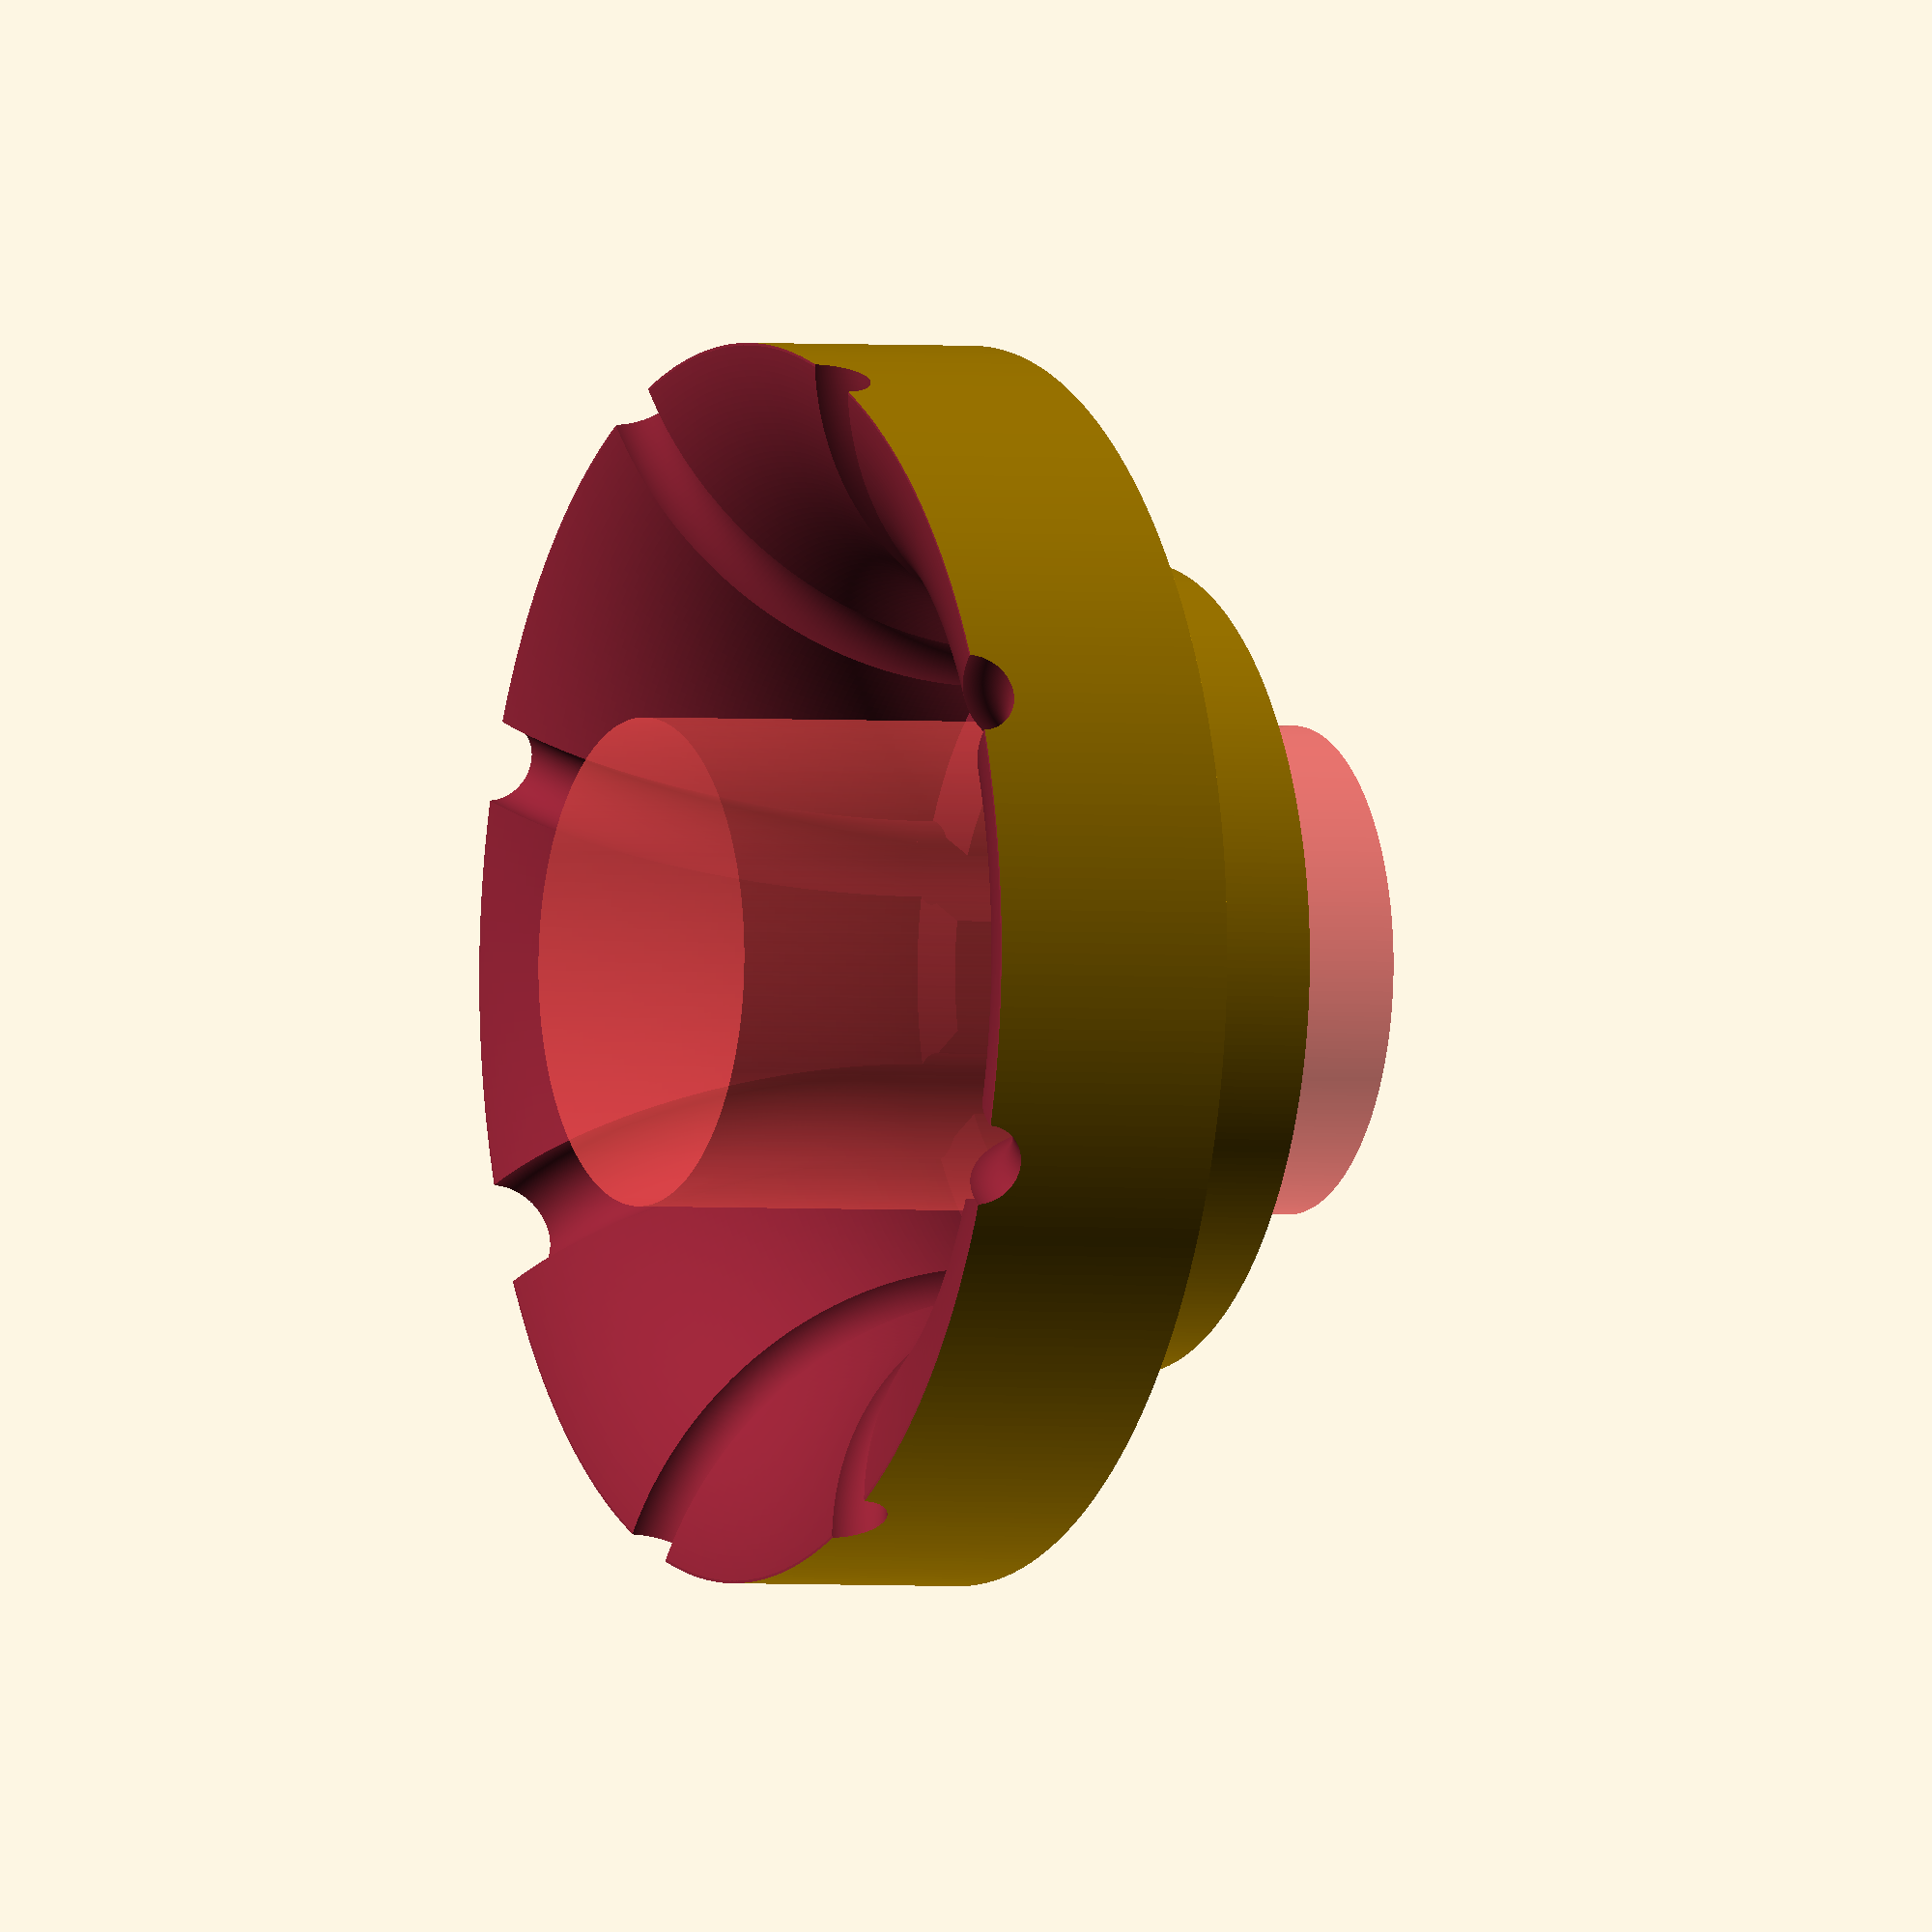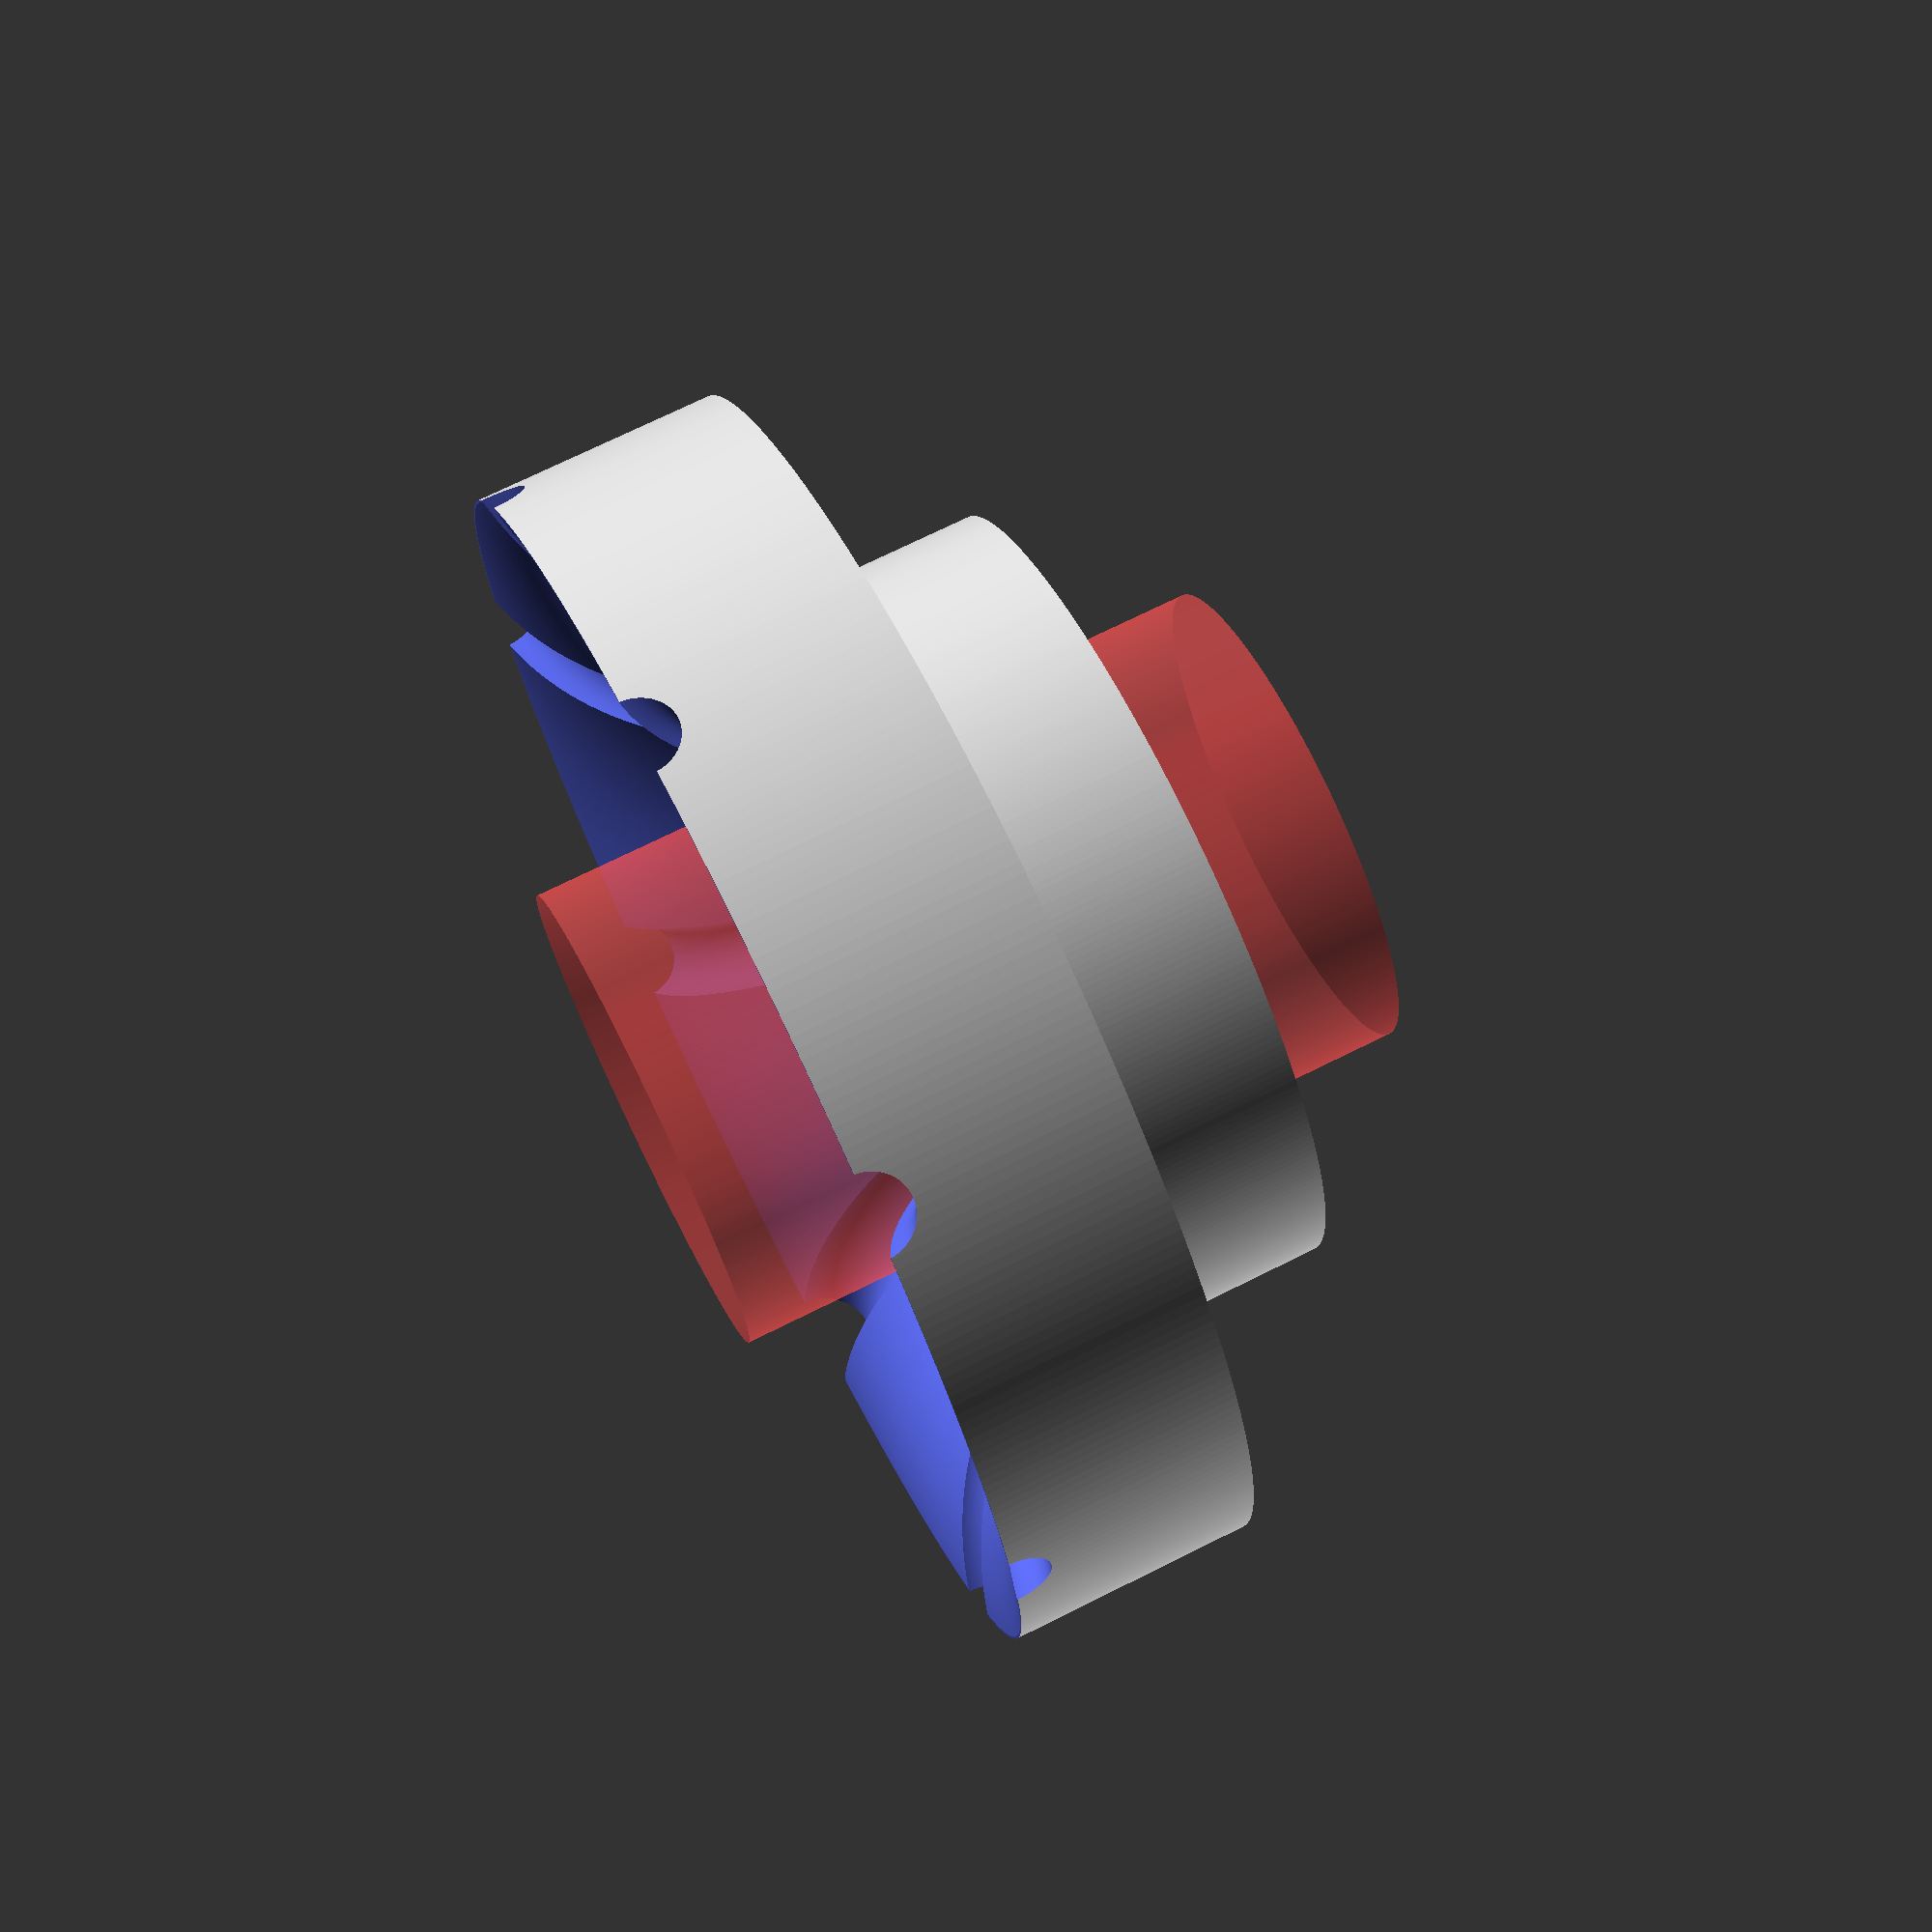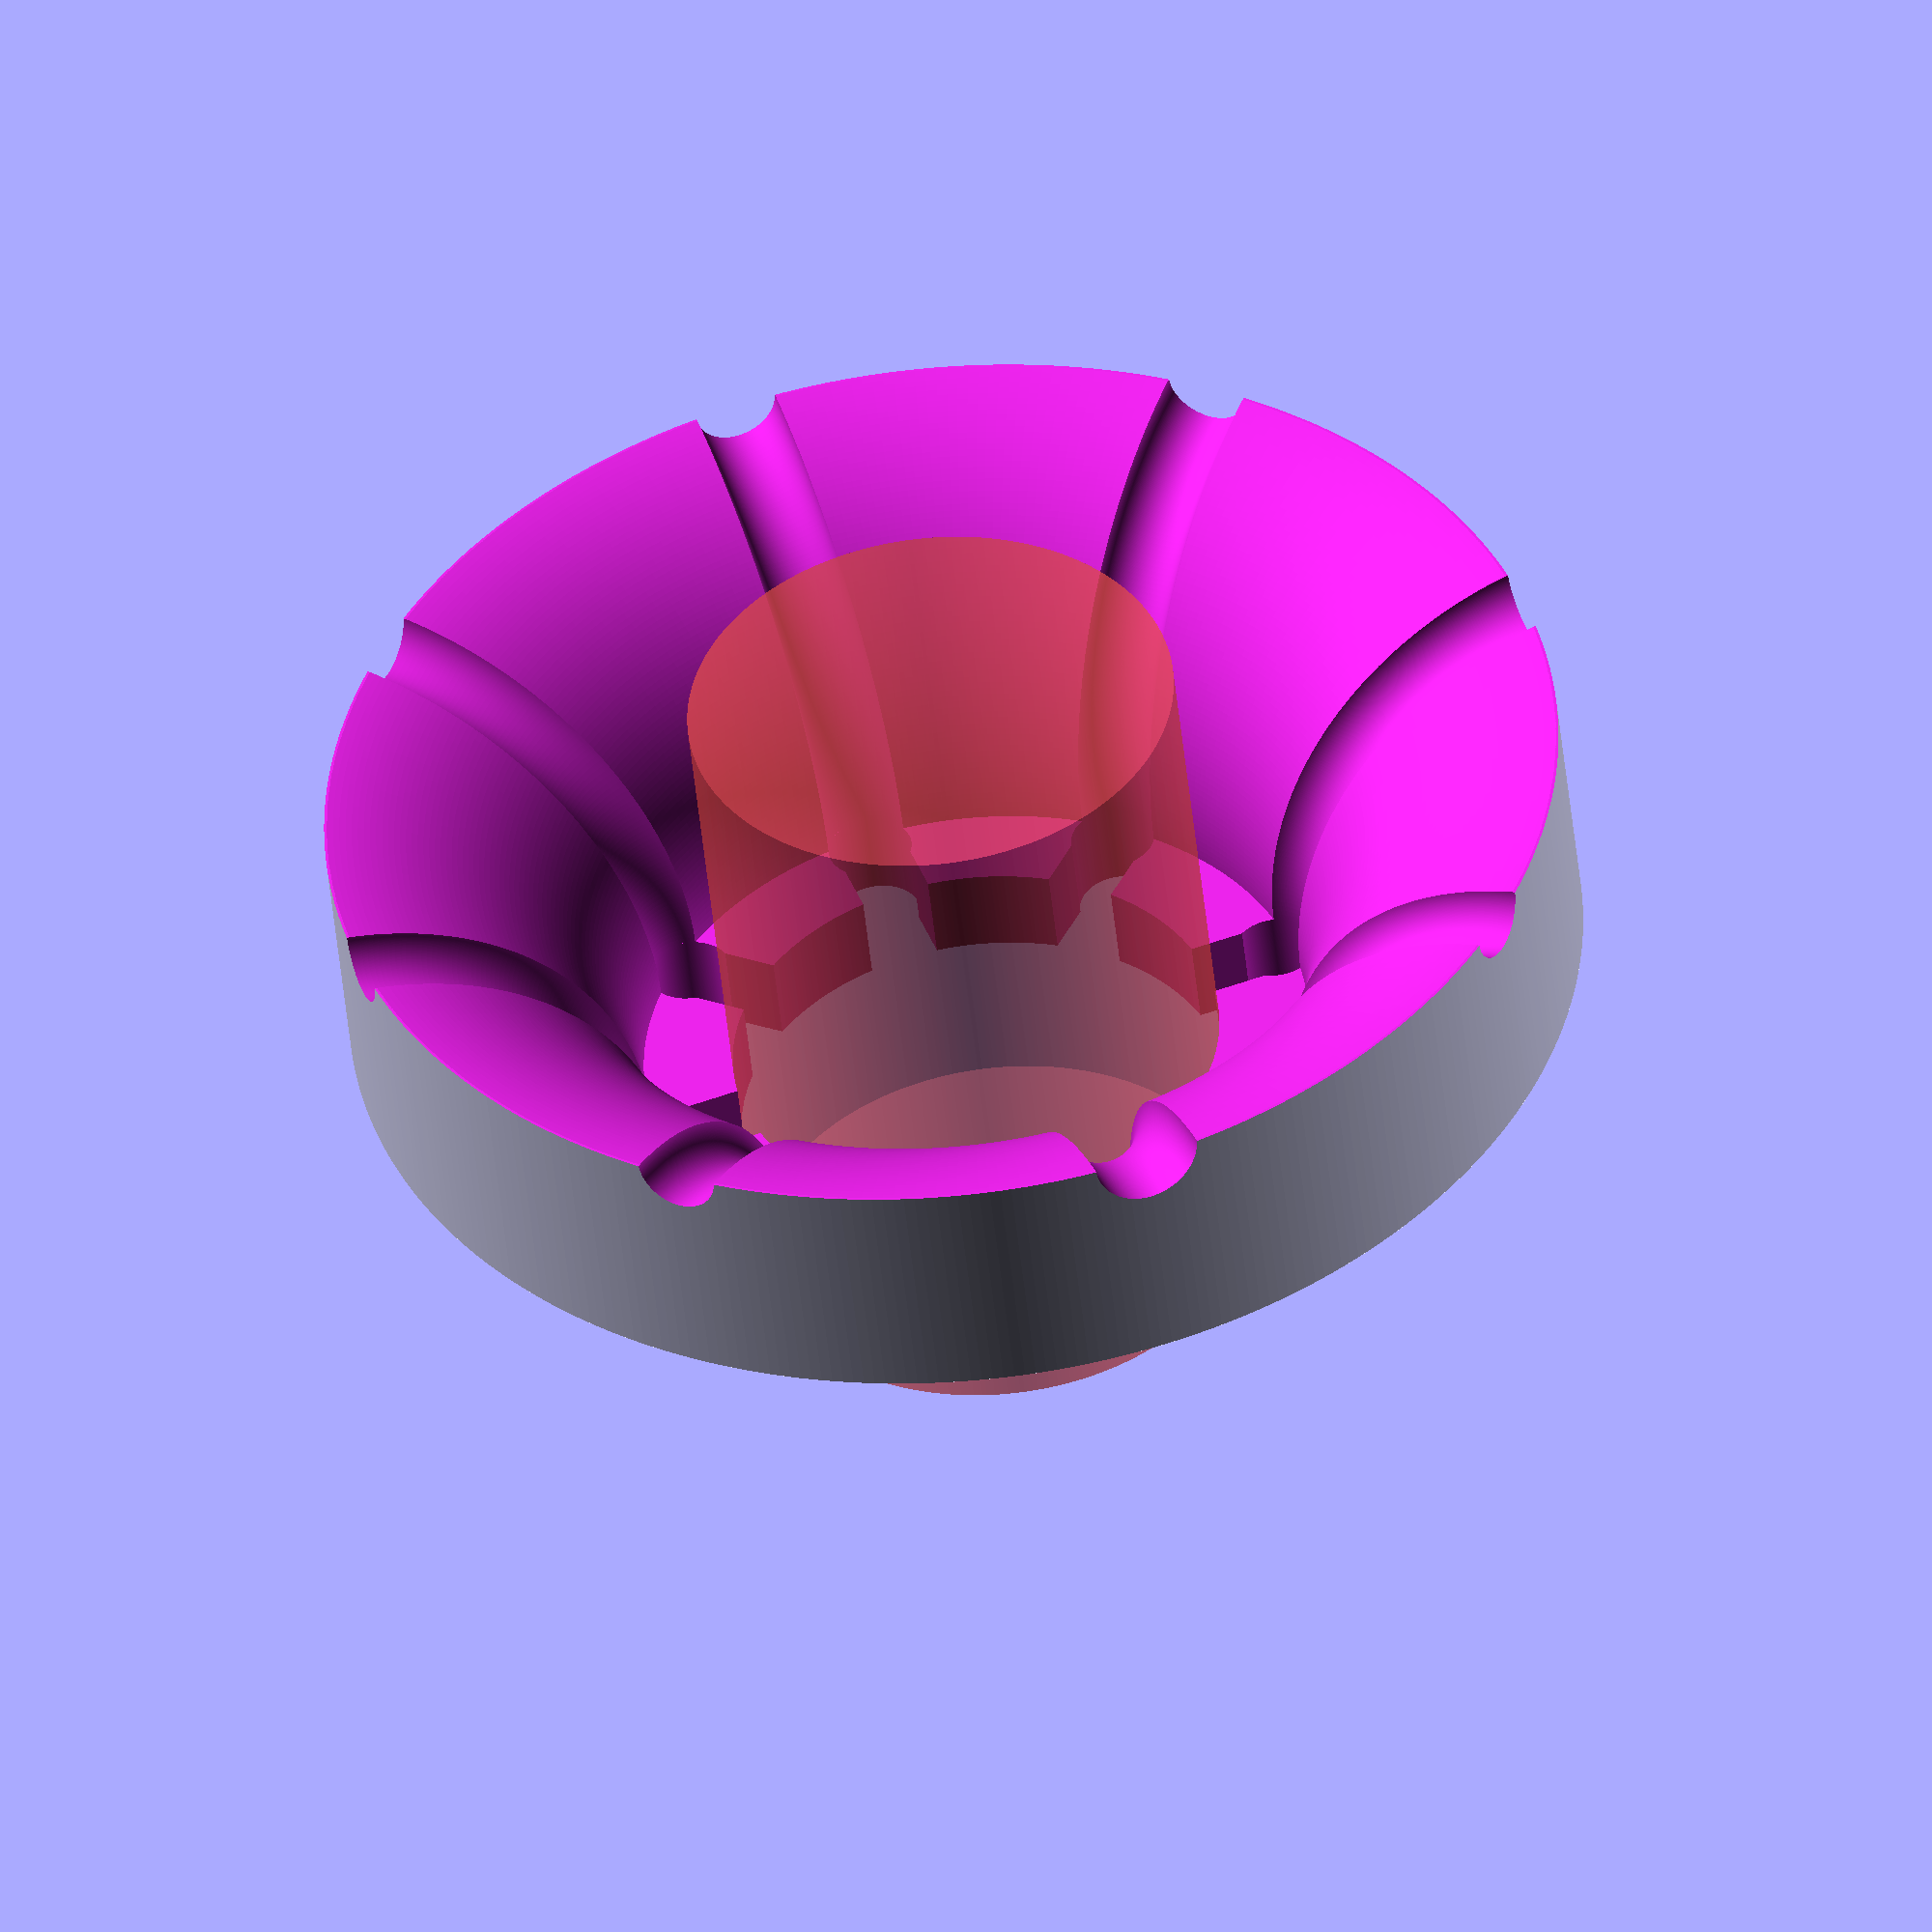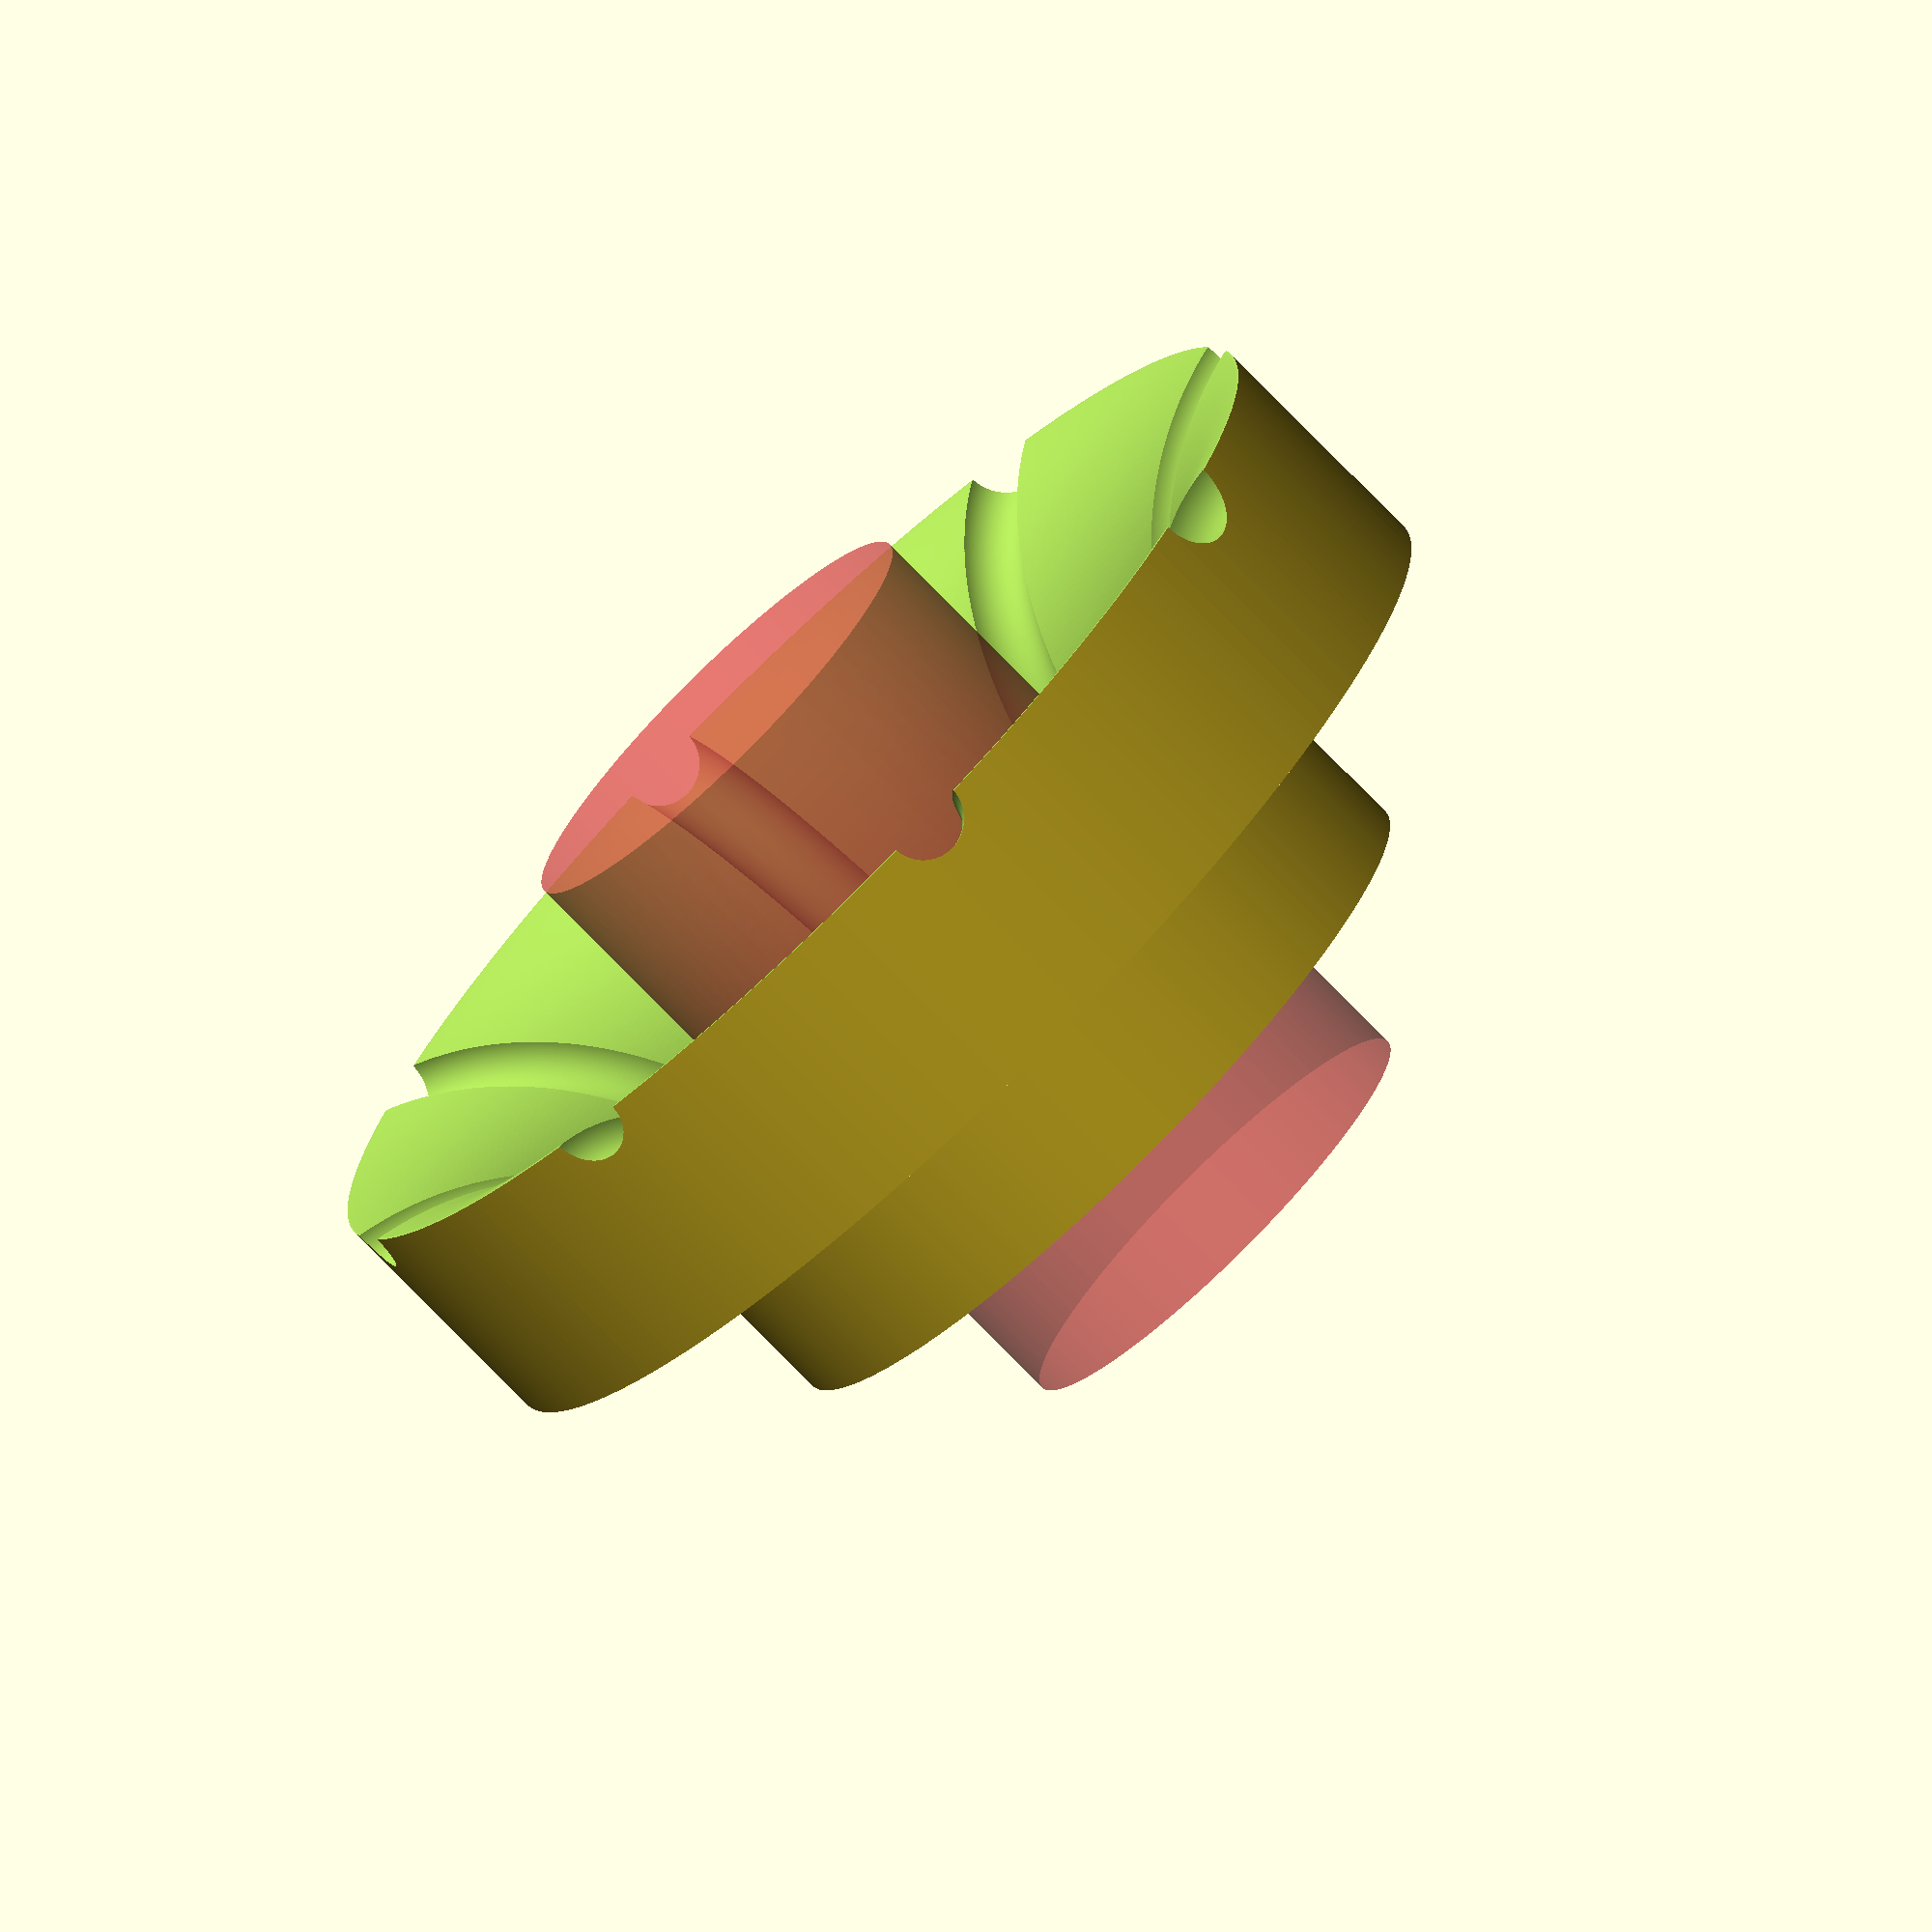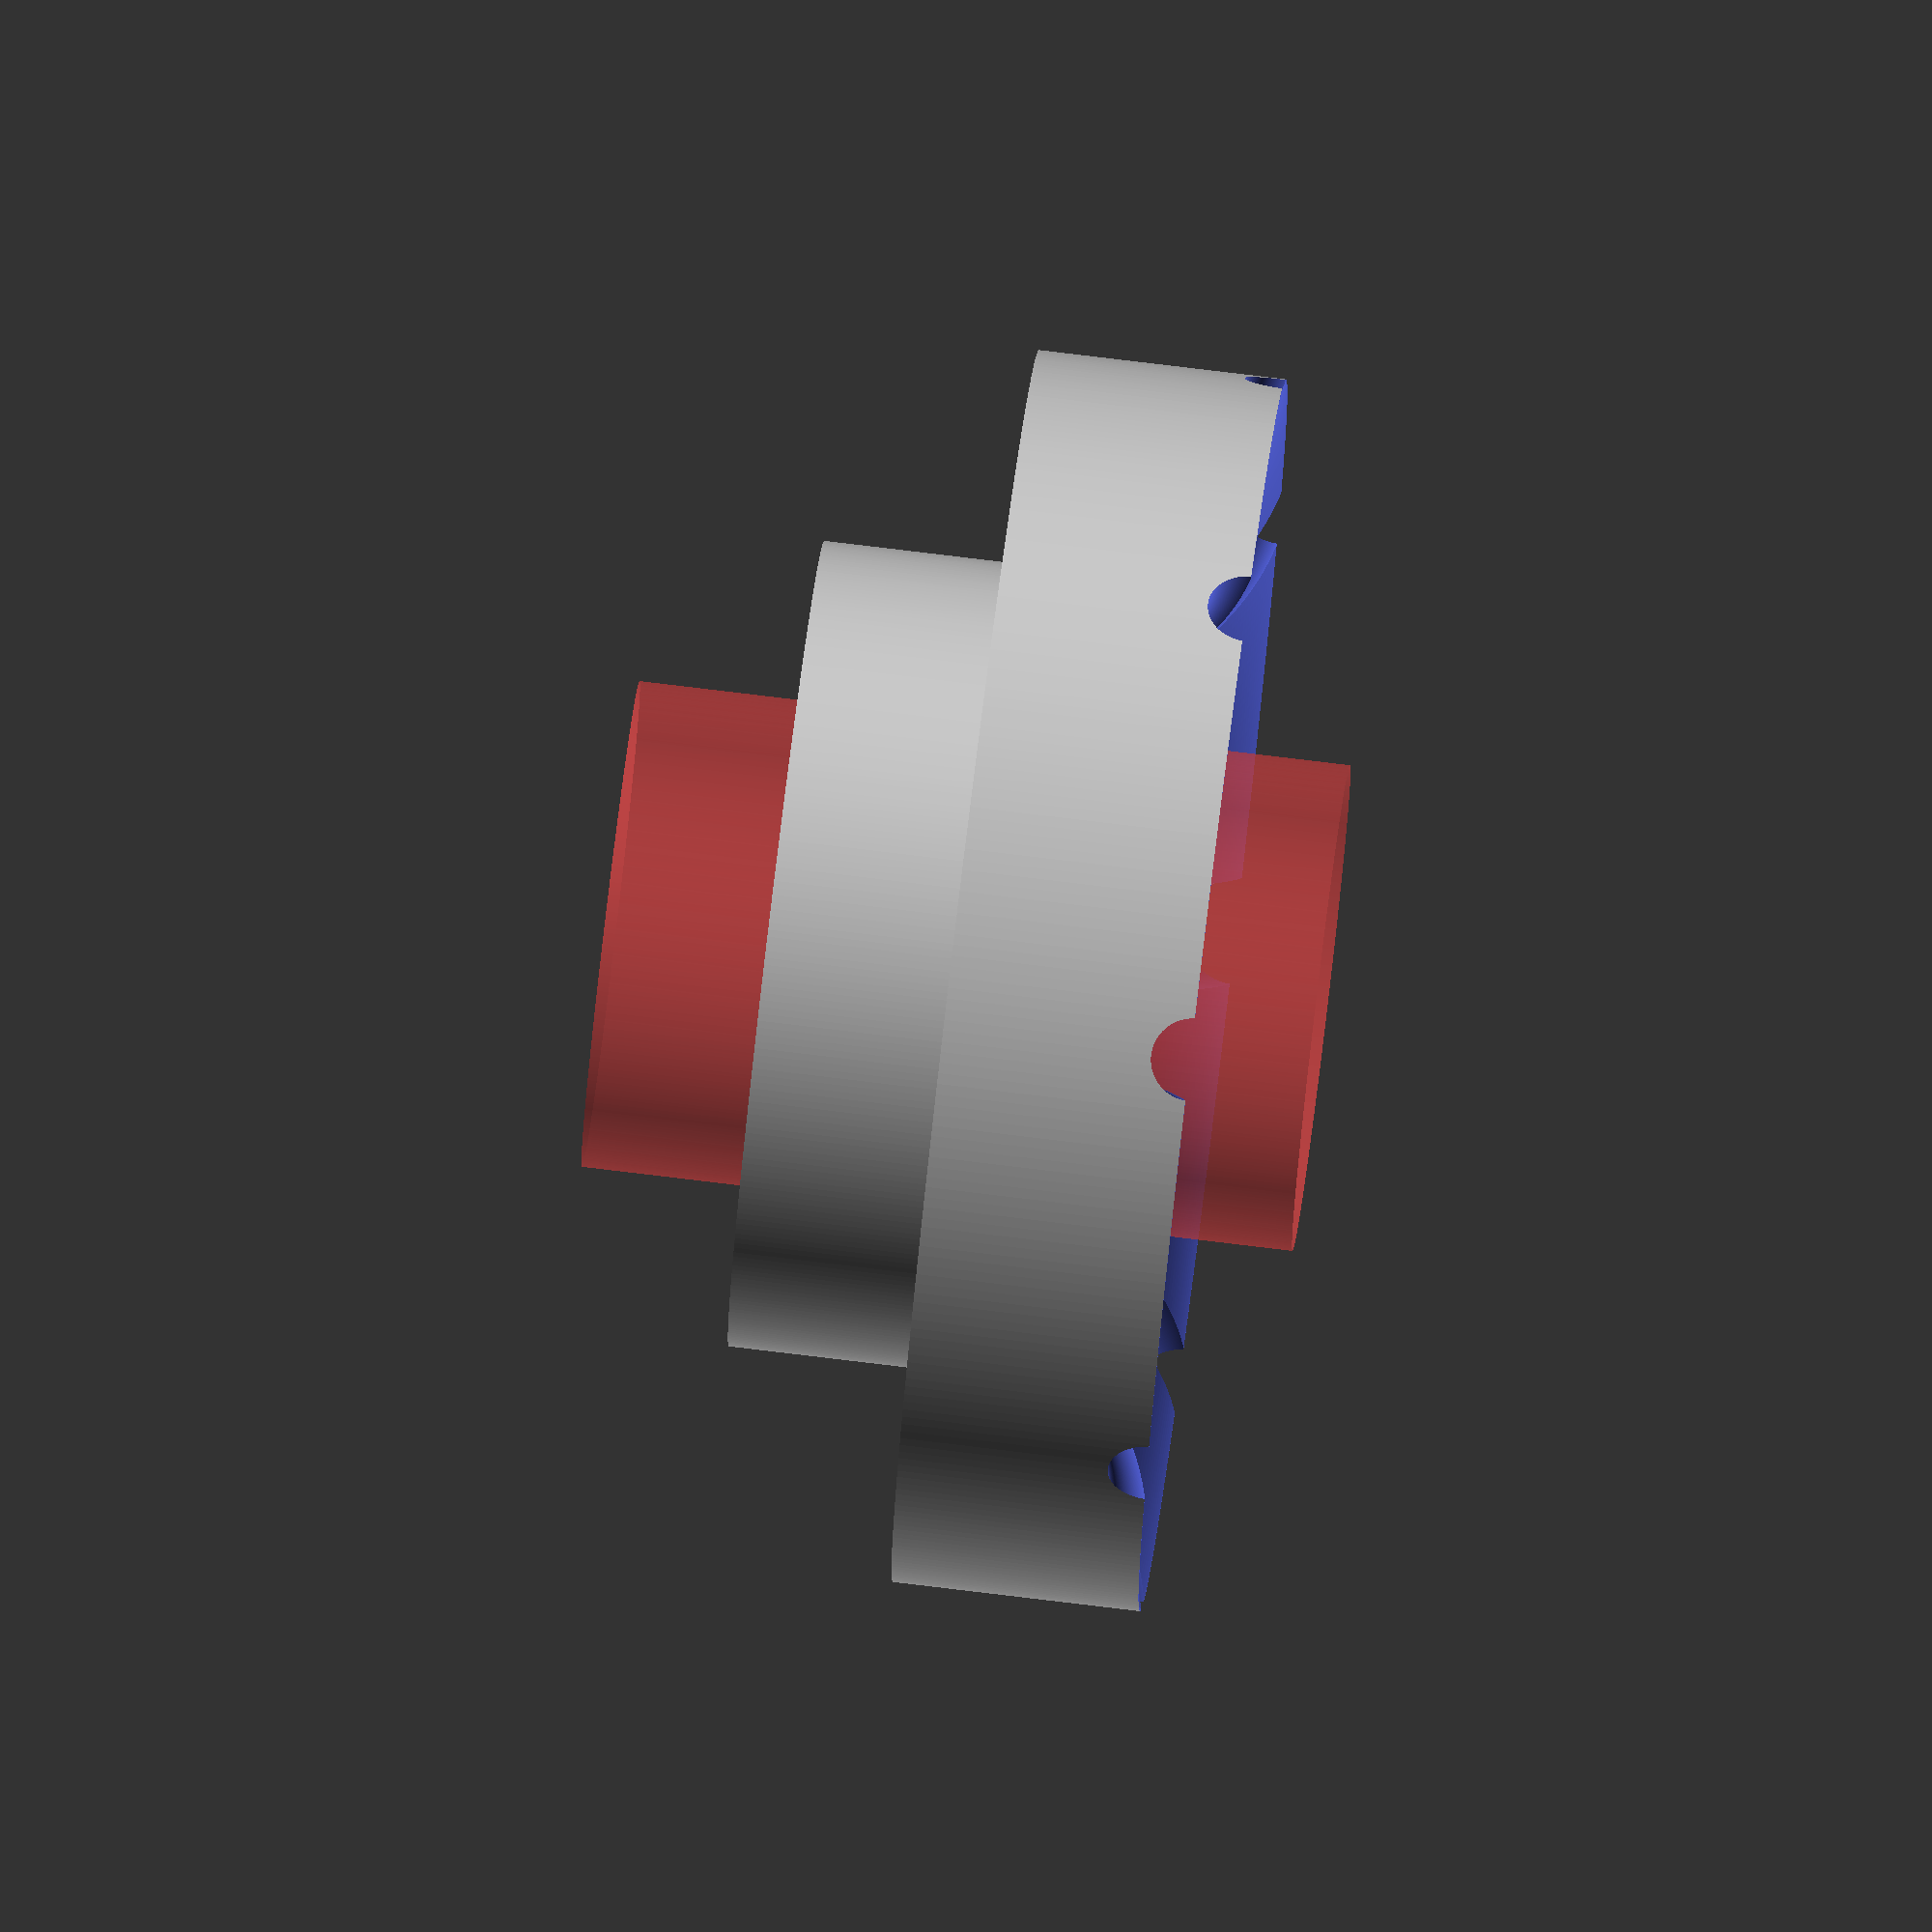
<openscad>
$fn = 360;
//$fn = 100;

r_220v = 9 / 2;
r_rj45 = 7 / 2;
r_bend = 30;
r_hole = 68 / 2;
r_pole = 39 / 2; // 40?
d = r_220v + 4;

module wire(r) {
    translate([0, r_bend + r_pole + ((r_hole - r_pole) / 2), r_bend + d]) {
        translate([0, -r_bend, -1]) cylinder(10, r, r);
        translate([-r + 0.6, -r_bend - 3 * r, -1]) cube([2 * r - 1.2, 3 * r, 10]);
        rotate([180, 90])
        rotate_extrude(angle=90) {
            translate([r_bend, 0]) circle(r);
        }
    }
}

module wire_rj45() {
    wire(r_rj45);
}

module wire_220v() {
    wire(r_220v);
}

//union() {
difference() {
// >>
    union() {
        translate([0, 0, 8]) cylinder(30 + 8, r_hole, r_hole);
        cylinder(30, 52, 52);
    }
    #cylinder(60, r_pole + 1, r_pole + 1);
    translate([0, 0, -1]) cylinder(9 + 1, r_hole + r_bend, r_hole + r_bend);
// <<
    union() {
//    difference() {
        rotate_extrude(angle=360) {
            translate([r_pole, 0, 0]) {
                difference() {      
                    union() {
                        color("blue") square([r_hole - r_pole, r_bend + d]);
                        color("red") square([52 - r_pole, 4 * d + (r_220v)]);
                    }
                    translate([r_bend + d, r_bend + d]) {
                        difference() {
                            circle(r_bend);
//                            circle(r_bend + r_220v / 2);
//                            circle(r_bend - r_220v / 2);
                        }
                    }
                }       
            }
        }

        rotate(0) wire_220v();
        
        // 8 rj45
        //rotate(1 * 40) wire_rj45();
        //rotate(2 * 40) wire_rj45();
        //rotate(3 * 40) wire_rj45();
        //rotate(4 * 40) wire_rj45();
        //rotate(5 * 40) wire_rj45();
        //rotate(6 * 40) wire_rj45();
        //rotate(7 * 40) wire_rj45();
        //rotate(8 * 40) wire_rj45();

        // 7 rj45
        rotate(1 * 45) wire_rj45();
        rotate(2 * 45) wire_rj45();
        rotate(3 * 45) wire_rj45();
        rotate(4 * 45) wire_rj45();
        rotate(5 * 45) wire_rj45();
        rotate(6 * 45) wire_rj45();
        rotate(7 * 45) wire_rj45();

       // 5 rj45
       //rotate(1 * 60) wire_rj45();
       //rotate(2 * 60) wire_rj45();
       //rotate(3 * 60) wire_rj45();
       //rotate(4 * 60) wire_rj45();
       //rotate(5 * 60) wire_rj45();
       translate([0, 0, 8.15]) cylinder(1, 52 + 1, 52 + 1);
    }
}
</openscad>
<views>
elev=181.6 azim=294.5 roll=294.9 proj=o view=solid
elev=107.4 azim=14.1 roll=296.4 proj=p view=solid
elev=48.0 azim=199.5 roll=185.7 proj=o view=solid
elev=75.2 azim=242.3 roll=224.1 proj=o view=wireframe
elev=101.8 azim=17.9 roll=83.1 proj=o view=wireframe
</views>
